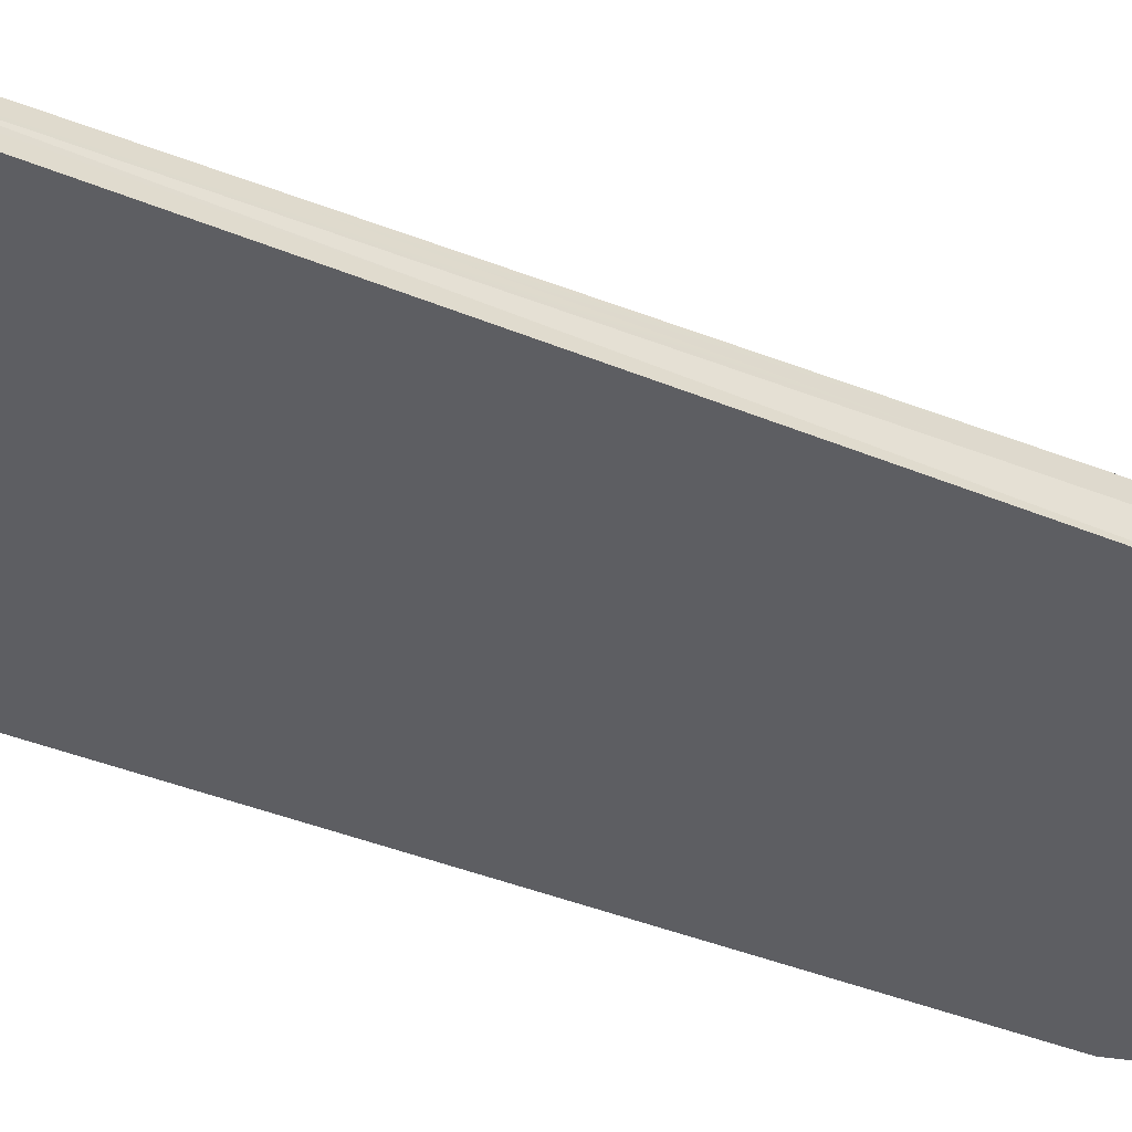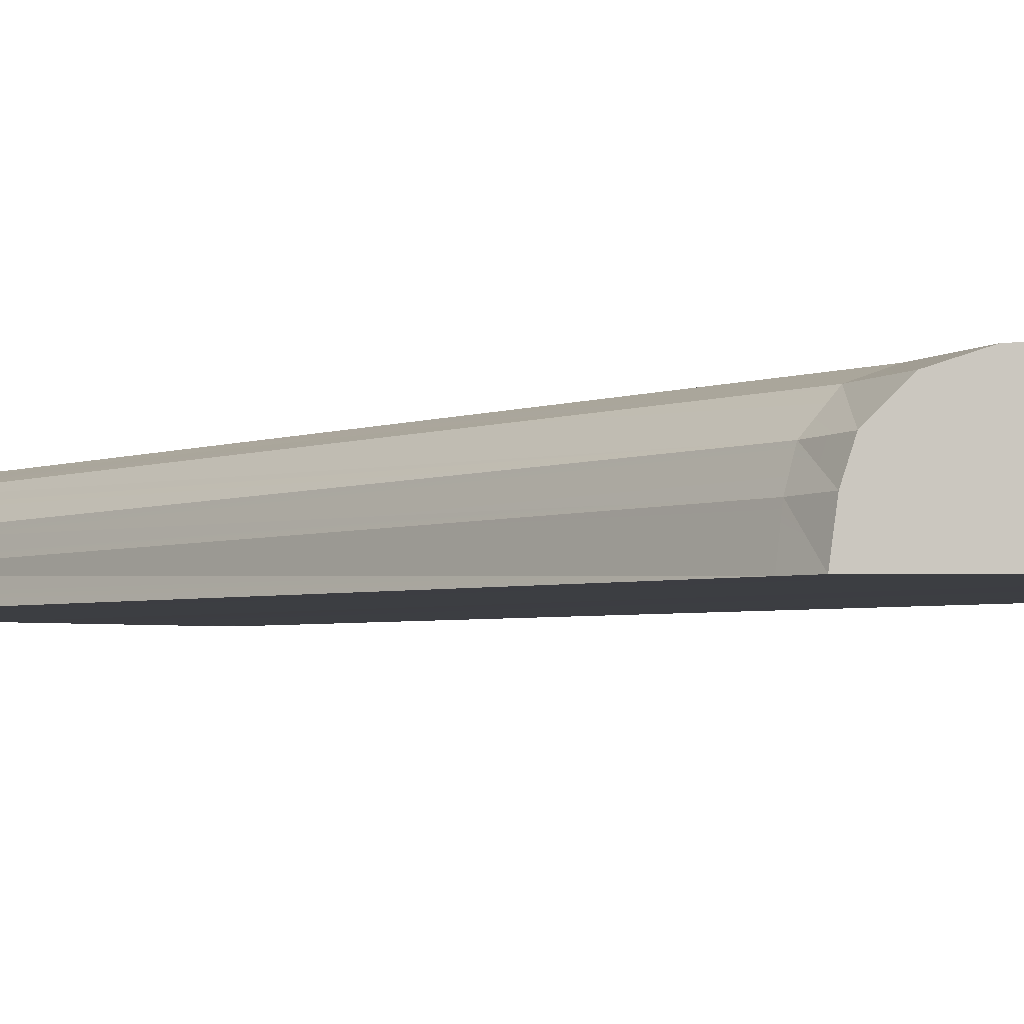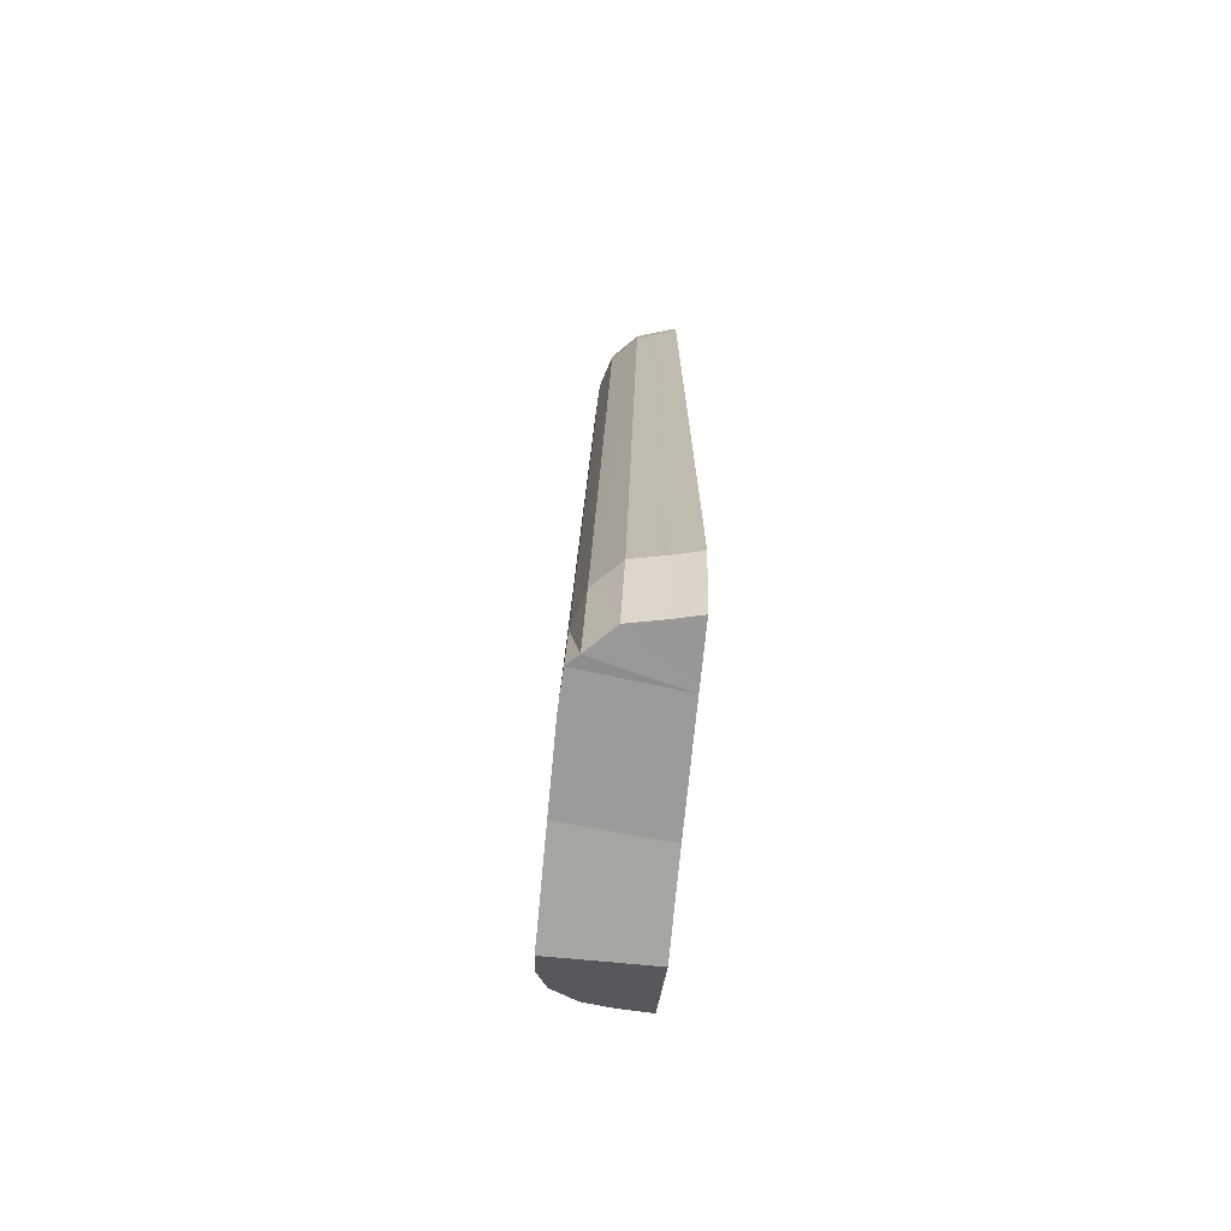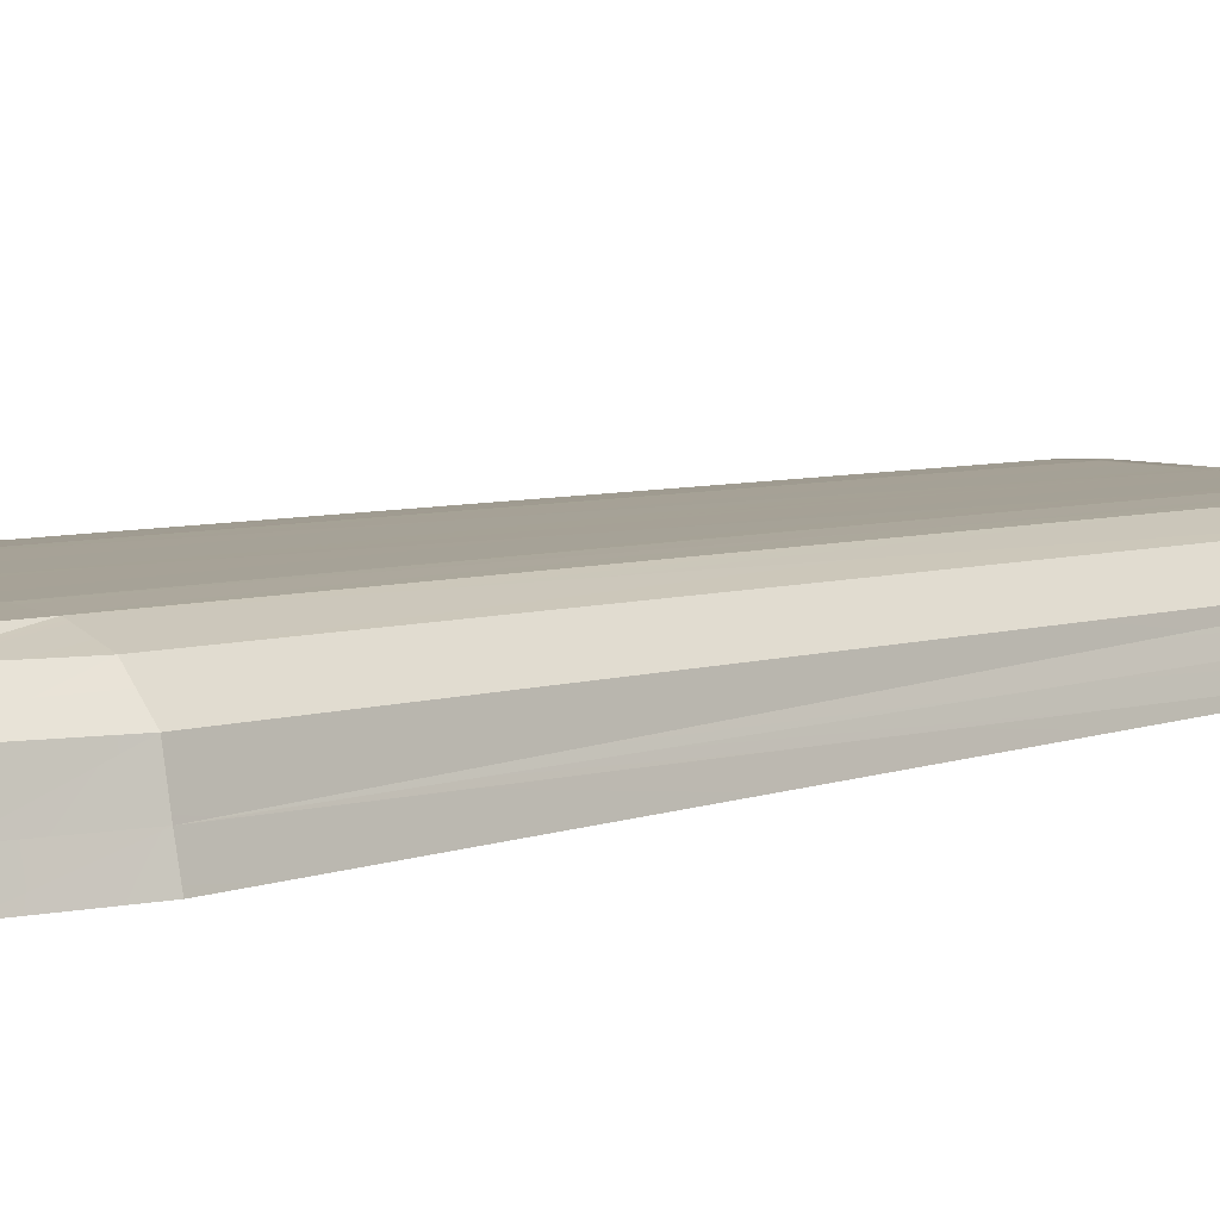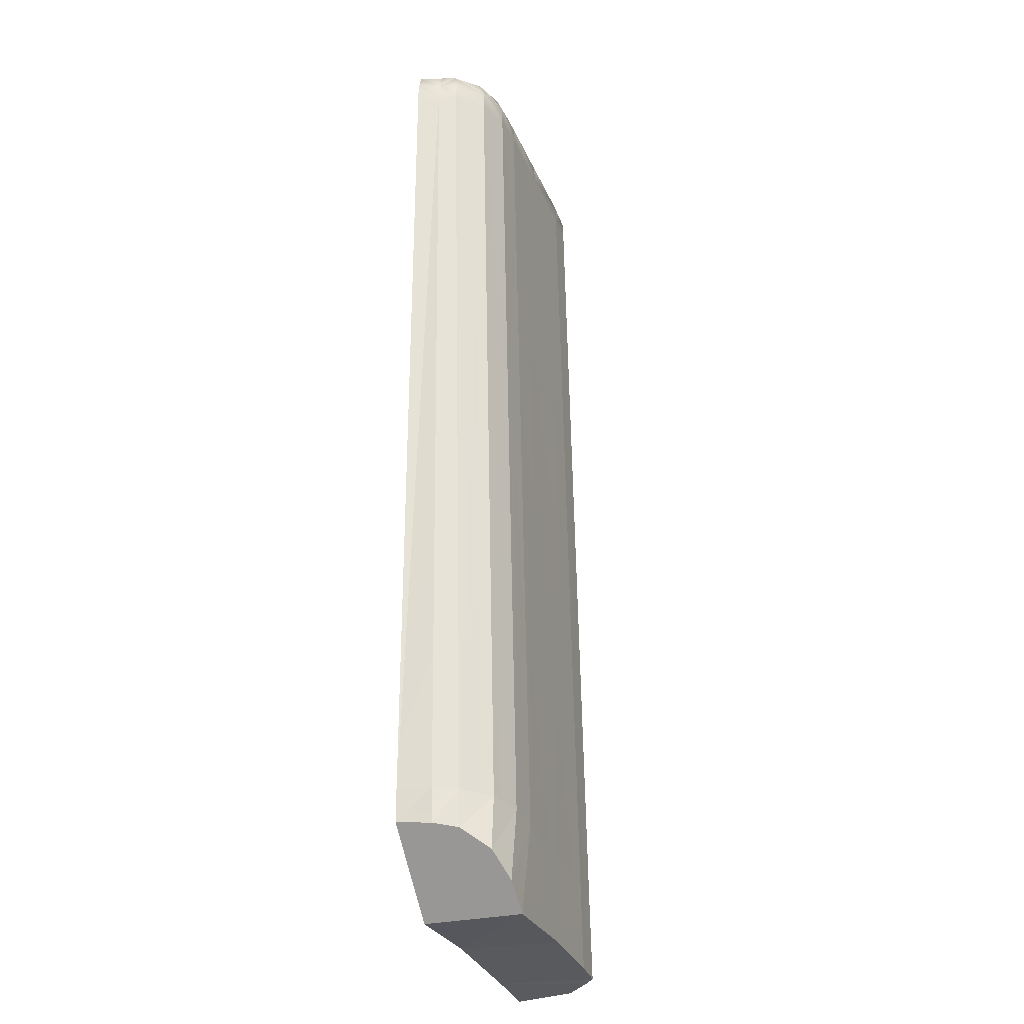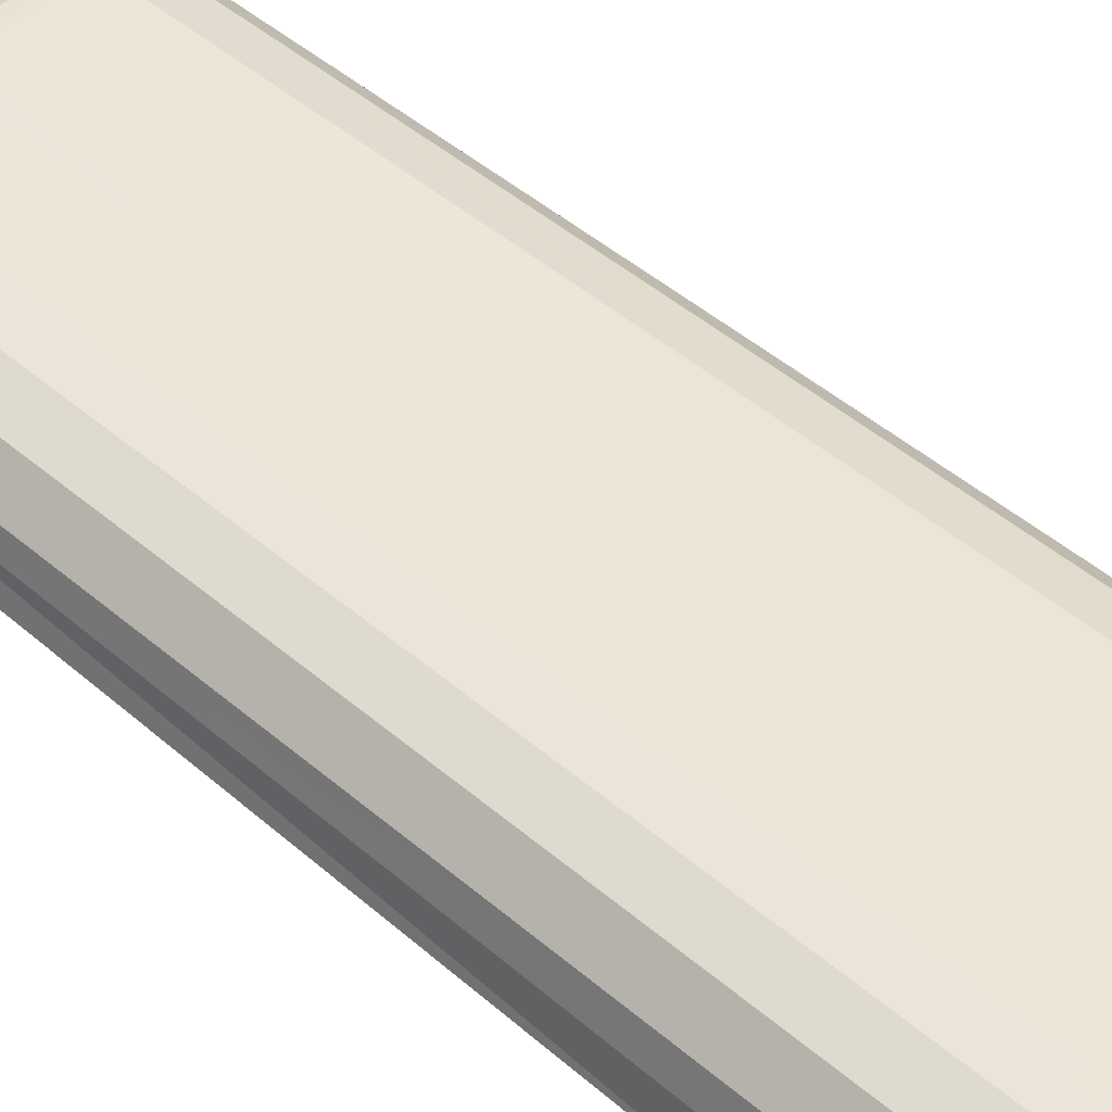
<metadata>
{"format":"obj","ext":"obj","renderer":"f3d","projection":"perspective","resolution":1024,"background":"white","views":[{"elev":-38.6,"azim":62.3,"up":"+Y"},{"elev":-3.0,"azim":139.3,"up":"+Y"},{"elev":-72.5,"azim":-95.4,"up":"+Z"},{"elev":7.1,"azim":-136.8,"up":"+Y"},{"elev":-29.1,"azim":109.4,"up":"+Z"},{"elev":47.9,"azim":134.4,"up":"+Y"}]}
</metadata>
<code>
o arm_flex_coll_01_Cube.018
v -0 0.05248 0.2361
v -0 0.06118 0.2274
v -0 0.05624 0.236
v -0 0.05976 0.2346
v -0 0.06109 0.2311
v -0.01685 0.05248 0.2361
v -0.01707 0.06118 0.2274
v -0.01695 0.05624 0.236
v -0.01703 0.05976 0.2346
v -0.01707 0.06109 0.2311
v -0.03037 0.04489 0.2361
v -0.03907 0.04489 0.2274
v -0.03413 0.04489 0.236
v -0.03765 0.04489 0.2346
v -0.03898 0.04489 0.2311
v -0.0228 0.05219 0.2361
v -0.02436 0.06082 0.2274
v -0.02347 0.05592 0.236
v -0.02411 0.05941 0.2346
v -0.02435 0.06073 0.2311
v -0.02666 0.05095 0.2361
v -0.03132 0.0586 0.2274
v -0.02868 0.05426 0.236
v -0.03056 0.05735 0.2346
v -0.03127 0.05852 0.2311
v -0.02884 0.04877 0.2361
v -0.03649 0.05343 0.2274
v -0.03215 0.05079 0.236
v -0.03524 0.05267 0.2346
v -0.03641 0.05339 0.2311
v -0.03019 0.04661 0.236
v -0.03784 0.04918 0.2274
v -0.03316 0.04761 0.236
v -0.0365 0.04873 0.2346
v -0.03776 0.04915 0.2311
v 0.02912 0.04489 0.2361
v 0.03782 0.04489 0.2274
v 0.03288 0.04489 0.236
v 0.0364 0.04489 0.2346
v 0.03773 0.04489 0.2311
v 0.01561 0.05248 0.2361
v 0.01582 0.06118 0.2274
v 0.0157 0.05624 0.236
v 0.01579 0.05976 0.2346
v 0.01582 0.06109 0.2311
v 0.02808 0.04725 0.2361
v 0.03645 0.04964 0.2274
v 0.0316 0.0486 0.236
v 0.03497 0.04961 0.2346
v 0.0363 0.04982 0.2311
v 0.0276 0.04877 0.2361
v 0.03524 0.05343 0.2274
v 0.0309 0.05079 0.236
v 0.03399 0.05267 0.2346
v 0.03516 0.05339 0.2311
v 0.02542 0.05095 0.2361
v 0.03008 0.0586 0.2274
v 0.02743 0.05426 0.236
v 0.02931 0.05735 0.2346
v 0.03003 0.05852 0.2311
v 0.02155 0.05219 0.2361
v 0.02312 0.06082 0.2274
v 0.02223 0.05592 0.236
v 0.02286 0.05941 0.2346
v 0.0231 0.06073 0.2311
v -0 0.04489 0.2361
v 0.03697 0.05204 0.04704
v 0.02185 0.06494 0.03238
v -0.03297 0.05023 0.03103
v 0.02708 0.06458 0.03746
v -0.02426 0.06458 0.03168
v 0.03579 0.05719 0.04589
v -0.01698 0.06494 0.03204
v 0.03208 0.06236 0.0423
v -0.02645 0.06236 0.03135
v -0.03161 0.05719 0.0311
v 6.9e-05 0.06494 0.03287
v 0.03764 0.04489 0.04769
v -0.03419 0.04489 0.03097
v 0.01561 0.04489 0.2361
v -0.01685 0.04489 0.2361
v 0.001989 0.04489 0.03296
v 0.02186 0.04489 0.03239
v 0.02979 0.04489 0.04007
v -0.0219 0.04489 0.0318
v -0.009798 0.04489 0.03239
v 0.01562 0.04489 0.2274
v 0.000109 0.04489 0.2274
v -0.01646 0.04489 0.2274
v -0.02989 0.04489 0.2274
v 0.02899 0.04489 0.2274
v 0.02903 0.04489 0.2311
v 0.01562 0.04489 0.2311
v 7.5e-05 0.04489 0.2311
v -0.01658 0.04489 0.2311
v -0.03004 0.04489 0.2311
v 0.03768 0.04489 0.05411
v 0.0351 0.05681 0.05389
v 0.02996 0.06198 0.05346
v 0.01576 0.06456 0.05227
v 1e-06 0.06456 0.05095
v -0.017 0.06456 0.04953
v -0.02427 0.0642 0.04892
v -0.0312 0.06198 0.04834
v -0.03634 0.05681 0.04791
v -0.0377 0.05013 0.0478
v 0.0367 0.0518 0.05403
v 0.02303 0.0642 0.05288
v -0.03891 0.04489 0.04769
v 0.01576 0.04489 0.05227
v 0.001733 0.04489 0.05111
v -0.01051 0.04489 0.05013
v -0.02271 0.04489 0.04912
v 0.02699 0.04489 0.05319
f 80 1 66
f 106 79 109
f 103 75 104
f 74 108 99
f 73 103 102
f 77 102 101
f 105 69 106
f 104 76 105
f 11 33 13
f 13 34 14
f 14 35 15
f 15 32 12
f 26 33 31
f 28 34 33
f 29 35 34
f 30 32 35
f 21 28 26
f 23 29 28
f 29 25 30
f 25 27 30
f 21 18 23
f 23 19 24
f 24 20 25
f 25 17 22
f 16 8 18
f 18 9 19
f 19 10 20
f 20 7 17
f 36 48 46
f 38 49 48
f 39 50 49
f 40 47 50
f 51 48 53
f 53 49 54
f 54 50 55
f 50 52 55
f 56 53 58
f 58 54 59
f 54 60 59
f 55 57 60
f 56 63 61
f 58 64 63
f 59 65 64
f 60 62 65
f 61 43 41
f 63 44 43
f 64 45 44
f 65 42 45
f 6 3 8
f 8 4 9
f 9 5 10
f 10 2 7
f 2 45 42
f 5 44 45
f 4 43 44
f 3 41 43
f 100 77 101
f 67 98 107
f 97 47 37
f 72 99 98
f 70 100 108
f 26 11 81
f 80 61 41
f 6 66 1
f 21 81 16
f 6 16 81
f 46 56 80
f 36 46 80
f 68 82 77
f 70 83 68
f 84 74 72
f 67 84 72
f 77 86 73
f 73 85 71
f 75 85 76
f 85 69 76
f 110 82 83
f 95 66 81
f 96 81 11
f 110 84 114
f 93 91 92
f 112 90 113
f 111 89 112
f 93 88 87
f 80 94 93
f 80 92 36
f 90 95 96
f 89 94 95
f 40 91 37
f 12 96 15
f 14 96 13
f 11 13 96
f 92 38 36
f 40 39 92
f 113 12 109
f 114 78 97
f 91 97 37
f 79 113 109
f 82 112 86
f 86 113 85
f 87 114 91
f 88 110 87
f 108 42 62
f 98 57 52
f 78 107 97
f 107 52 47
f 100 2 42
f 104 27 22
f 27 106 32
f 101 7 2
f 102 17 7
f 99 62 57
f 103 22 17
f 106 12 32
f 80 41 1
f 106 69 79
f 103 71 75
f 74 70 108
f 73 71 103
f 77 73 102
f 105 76 69
f 104 75 76
f 11 31 33
f 13 33 34
f 14 34 35
f 15 35 32
f 26 28 33
f 28 29 34
f 29 30 35
f 30 27 32
f 21 23 28
f 23 24 29
f 29 24 25
f 25 22 27
f 21 16 18
f 23 18 19
f 24 19 20
f 25 20 17
f 16 6 8
f 18 8 9
f 19 9 10
f 20 10 7
f 36 38 48
f 38 39 49
f 39 40 50
f 40 37 47
f 51 46 48
f 53 48 49
f 54 49 50
f 50 47 52
f 56 51 53
f 58 53 54
f 54 55 60
f 55 52 57
f 56 58 63
f 58 59 64
f 59 60 65
f 60 57 62
f 61 63 43
f 63 64 44
f 64 65 45
f 65 62 42
f 6 1 3
f 8 3 4
f 9 4 5
f 10 5 2
f 2 5 45
f 5 4 44
f 4 3 43
f 3 1 41
f 100 68 77
f 67 72 98
f 97 107 47
f 72 74 99
f 70 68 100
f 26 31 11
f 80 56 61
f 6 81 66
f 21 26 81
f 46 51 56
f 68 83 82
f 70 84 83
f 84 70 74
f 67 78 84
f 77 82 86
f 73 86 85
f 75 71 85
f 85 79 69
f 110 111 82
f 95 94 66
f 96 95 81
f 110 83 84
f 93 87 91
f 112 89 90
f 111 88 89
f 93 94 88
f 80 66 94
f 80 93 92
f 90 89 95
f 89 88 94
f 40 92 91
f 12 90 96
f 14 15 96
f 92 39 38
f 113 90 12
f 114 84 78
f 91 114 97
f 79 85 113
f 82 111 112
f 86 112 113
f 87 110 114
f 88 111 110
f 108 100 42
f 98 99 57
f 78 67 107
f 107 98 52
f 100 101 2
f 104 105 27
f 27 105 106
f 101 102 7
f 102 103 17
f 99 108 62
f 103 104 22
f 106 109 12

</code>
